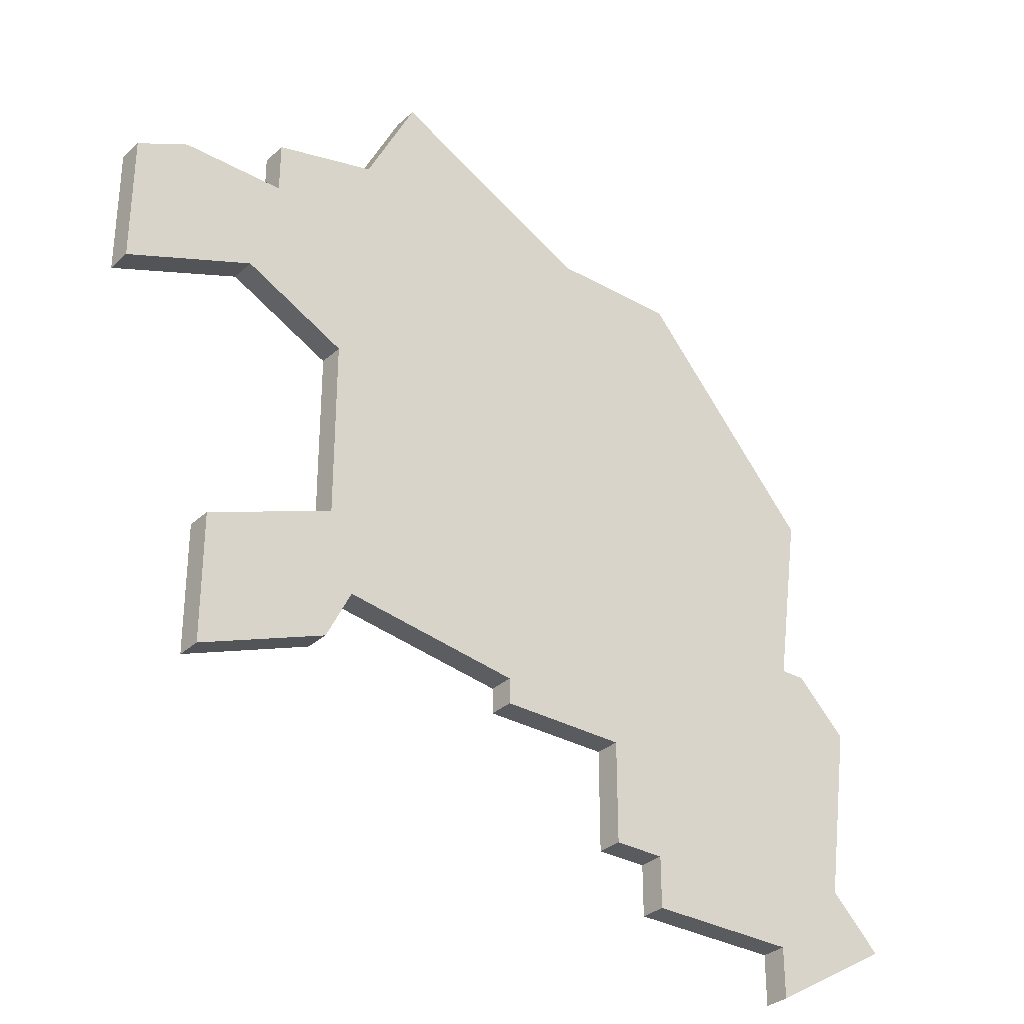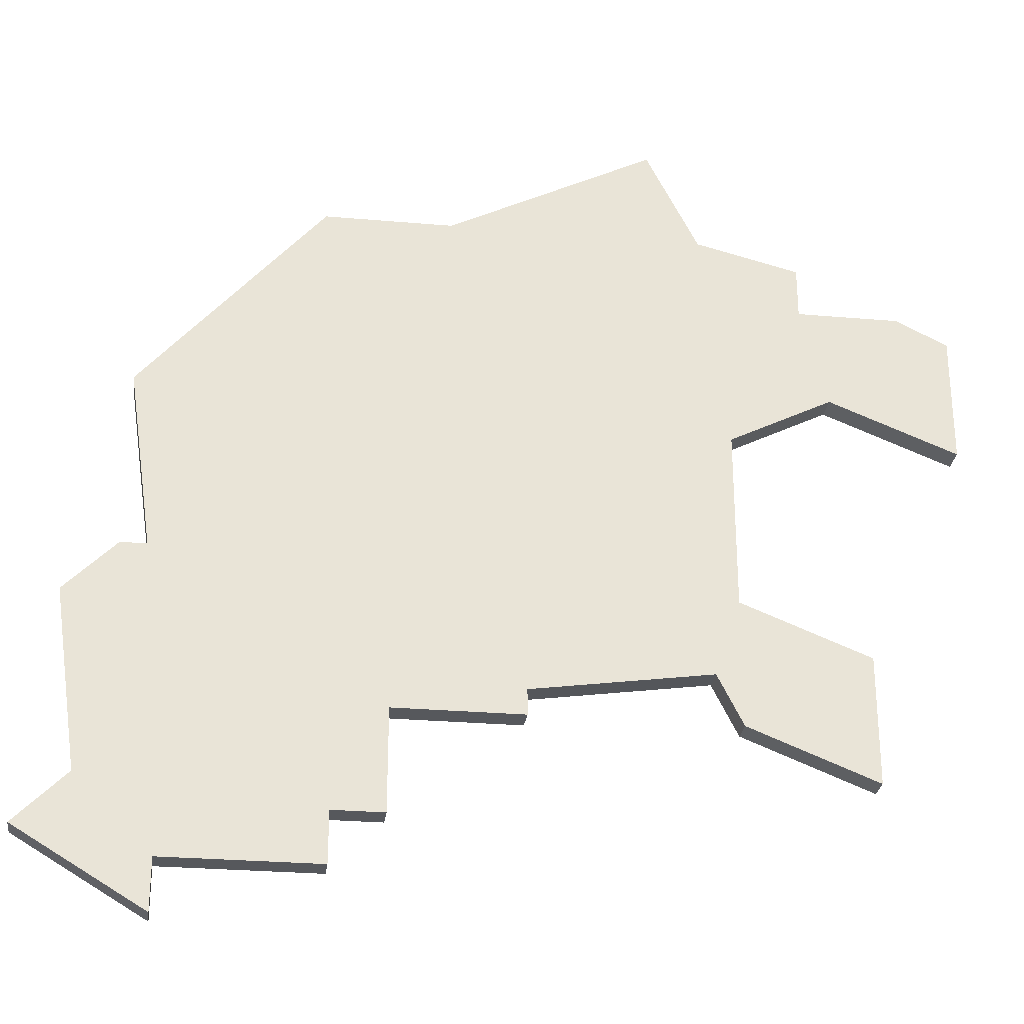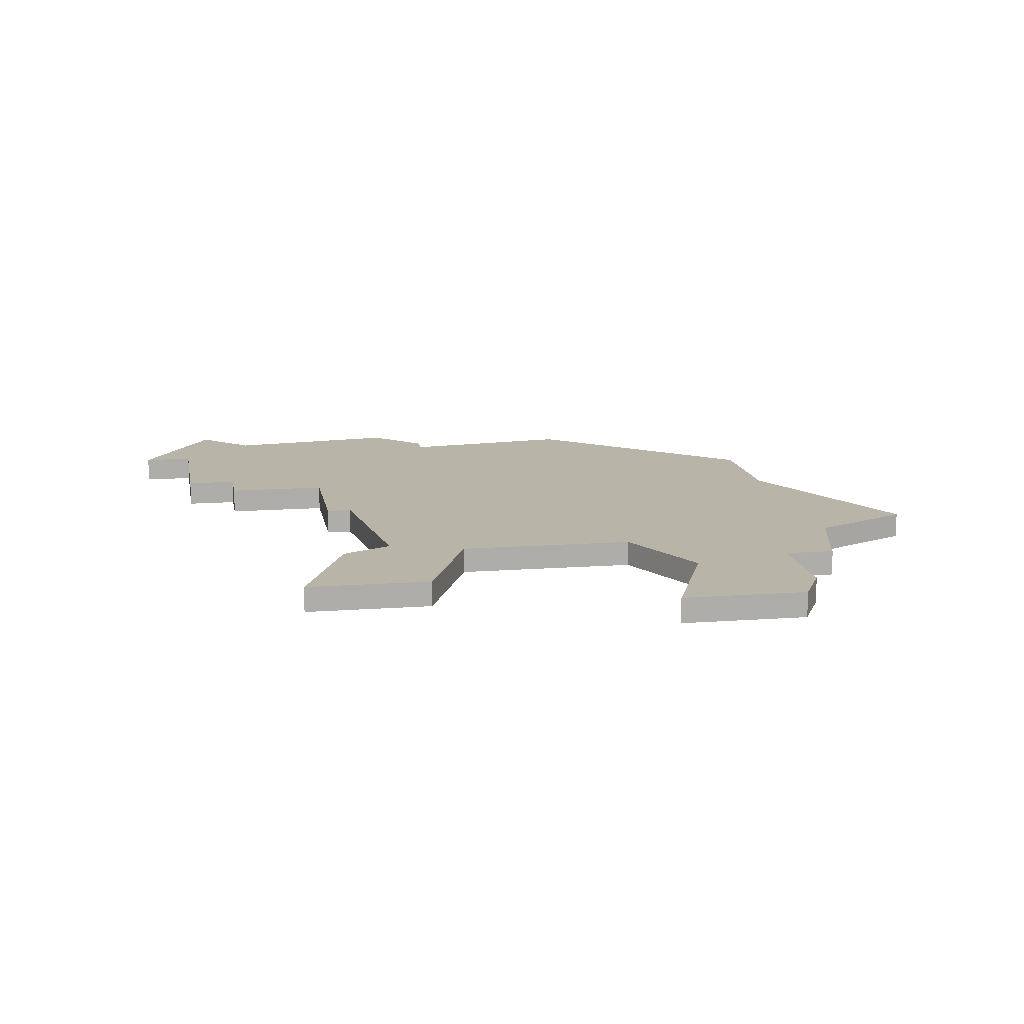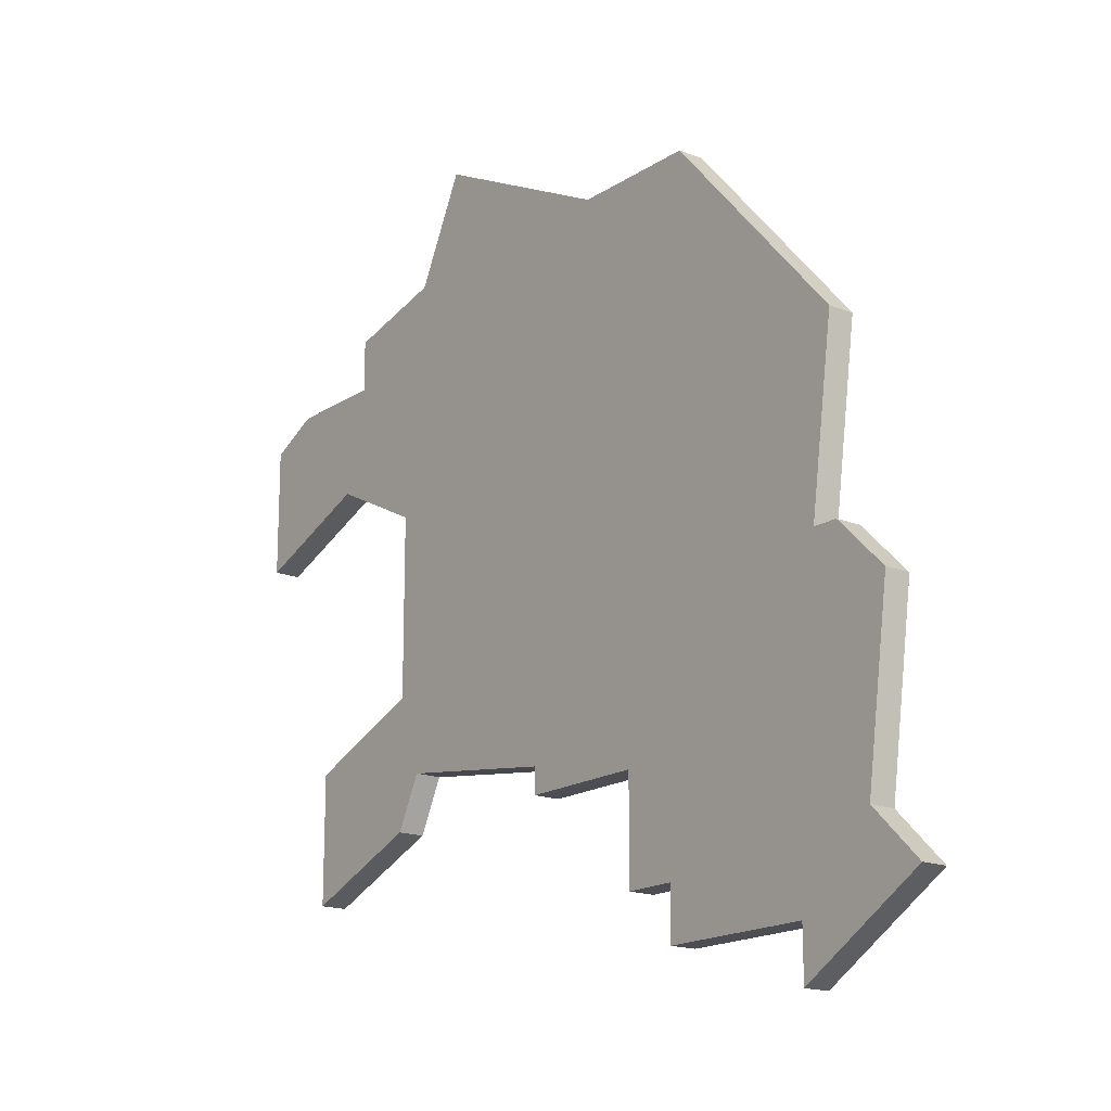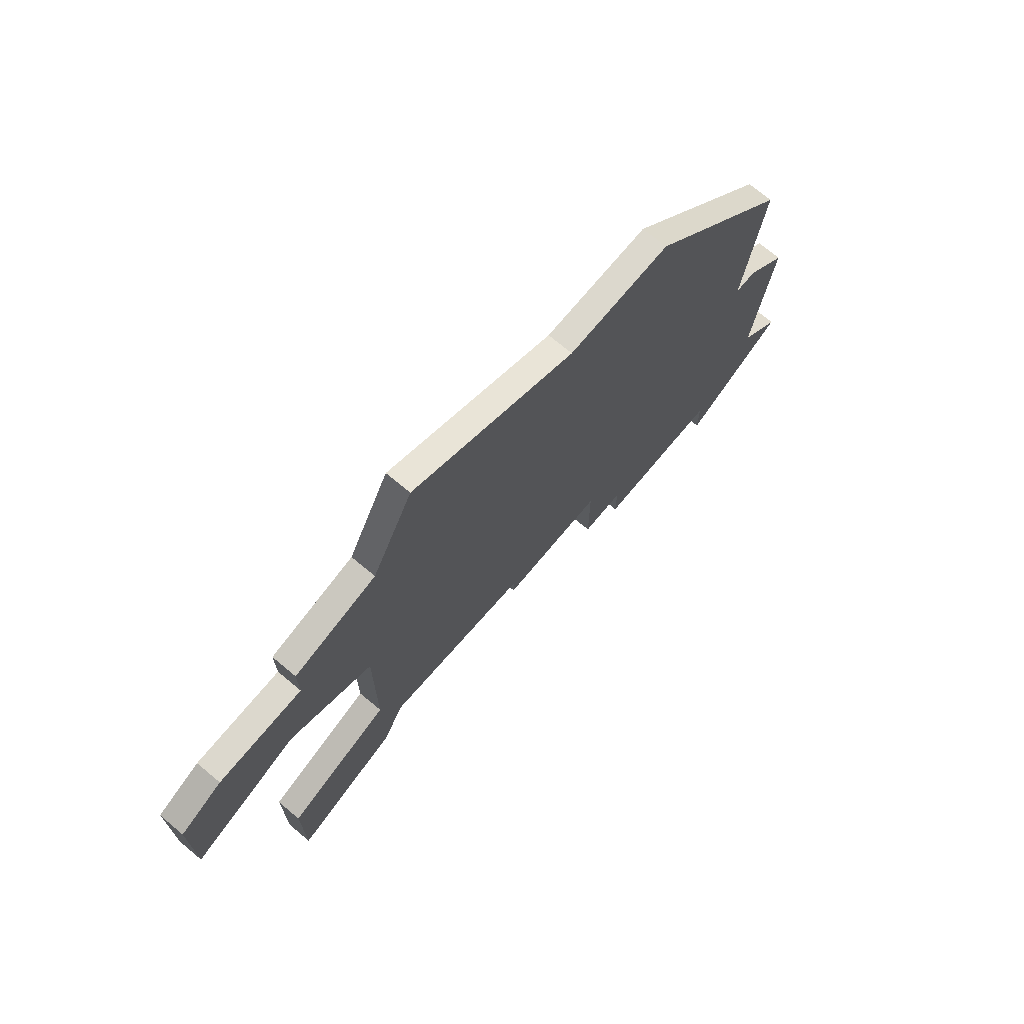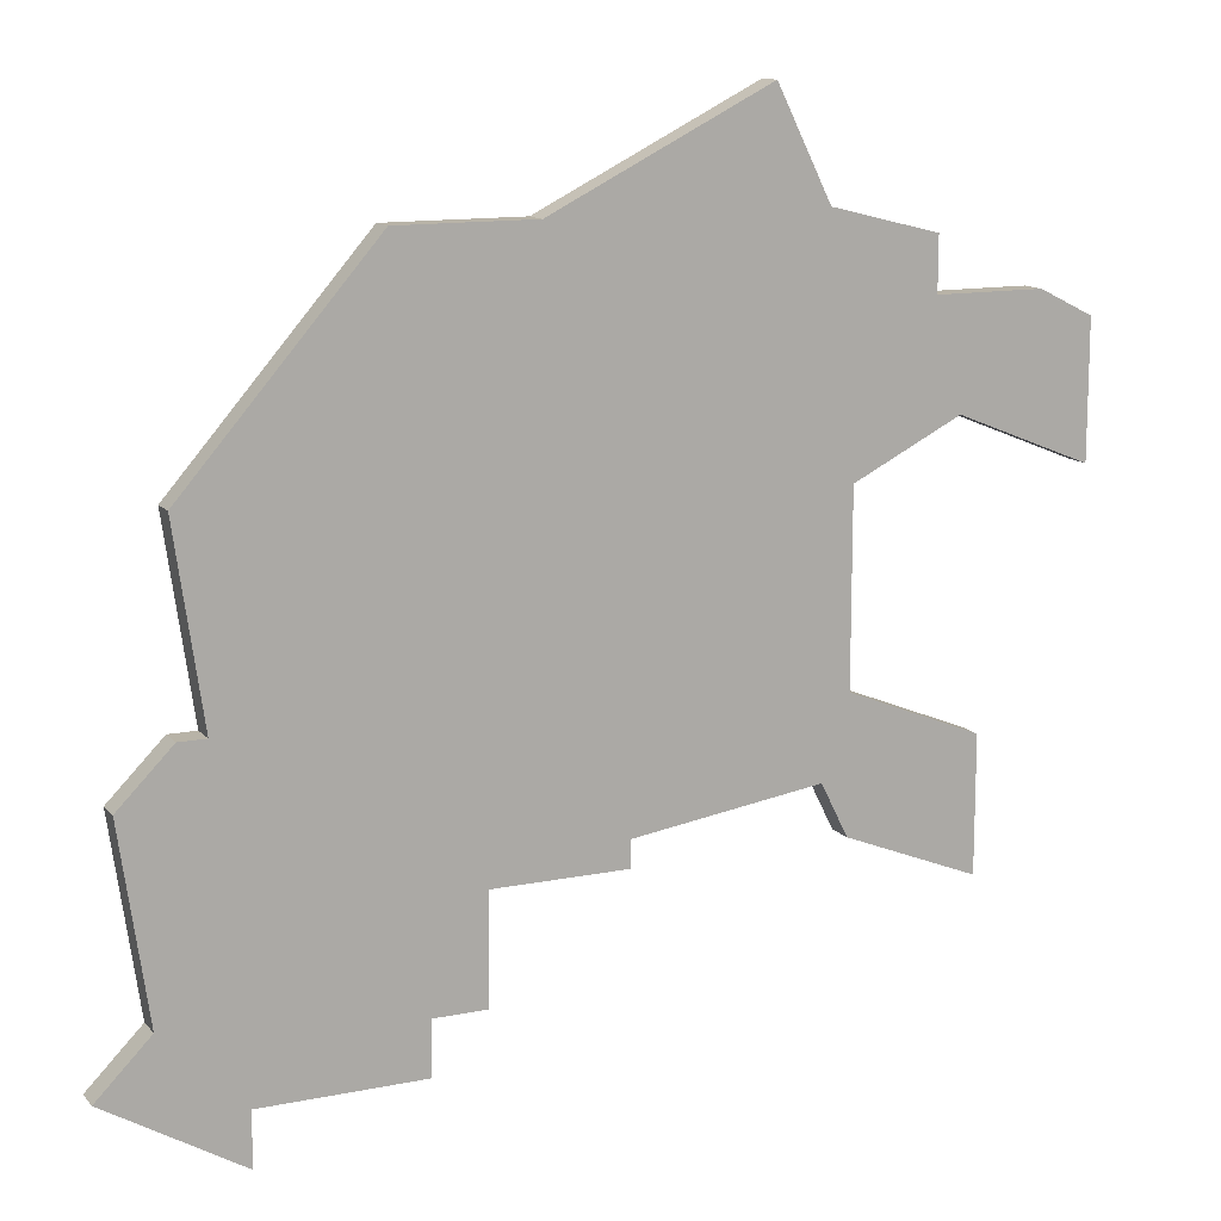
<metadata>
{"format":"obj","ext":"obj","renderer":"f3d","projection":"perspective","resolution":1024,"background":"white","views":[{"elev":-32.0,"azim":141.5,"up":"+Y"},{"elev":-28.0,"azim":-7.5,"up":"+Y"},{"elev":13.0,"azim":80.2,"up":"+Z"},{"elev":-17.4,"azim":-128.0,"up":"+Y"},{"elev":72.6,"azim":129.8,"up":"+Y"},{"elev":12.9,"azim":-25.2,"up":"+Y"}]}
</metadata>
<code>
v 4451 -1225 0
v 4451 -1225 1
v 4451 -1226 0
v 4451 -1226 1
v 4459 -1214 0
v 4459 -1214 1
v 4459 -1226 0
v 4459 -1226 1
v 4459 -1221 0
v 4459 -1221 1
v 4434 -1222 0
v 4434 -1222 1
v 4458 -1224 0
v 4458 -1224 1
v 4458 -1205 0
v 4458 -1205 1
v 4433 -1231 0
v 4433 -1231 1
v 4466 -1208 0
v 4466 -1208 1
v 4448 -1205 0
v 4448 -1205 1
v 4456 -1201 0
v 4456 -1201 1
v 4464 -1223 0
v 4464 -1223 1
v 4464 -1228 0
v 4464 -1228 1
v 4463 -1212 0
v 4463 -1212 1
v 4438 -1232 0
v 4438 -1232 1
v 4438 -1234 0
v 4438 -1234 1
v 4446 -1226 0
v 4446 -1226 1
v 4446 -1230 0
v 4446 -1230 1
v 4462 -1206 0
v 4462 -1206 1
v 4462 -1208 0
v 4462 -1208 1
v 4437 -1220 0
v 4437 -1220 1
v 4436 -1220 0
v 4436 -1220 1
v 4436 -1213 0
v 4436 -1213 1
v 4444 -1232 0
v 4444 -1232 1
v 4444 -1230 0
v 4444 -1230 1
v 4435 -1229 0
v 4435 -1229 1
v 4468 -1214 0
v 4468 -1214 1
v 4468 -1209 0
v 4468 -1209 1
v 4443 -1205 0
v 4443 -1205 1
f 31 17 53
f 33 17 31
f 51 49 31
f 35 51 53
f 53 51 31
f 37 51 35
f 43 11 45
f 21 43 47
f 11 43 53
f 35 43 1
f 21 47 59
f 1 3 35
f 43 21 1
f 43 35 53
f 25 7 13
f 9 13 1
f 13 9 25
f 1 5 9
f 27 7 25
f 21 15 5
f 15 39 41
f 15 21 23
f 41 5 15
f 57 55 29
f 29 19 57
f 41 19 29
f 41 29 5
f 5 1 21
f 54 18 32
f 32 18 34
f 32 50 52
f 54 52 36
f 32 52 54
f 36 52 38
f 46 12 44
f 48 44 22
f 54 44 12
f 2 44 36
f 60 48 22
f 36 4 2
f 2 22 44
f 54 36 44
f 14 8 26
f 2 14 10
f 26 10 14
f 10 6 2
f 26 8 28
f 6 16 22
f 42 40 16
f 24 22 16
f 16 6 42
f 30 56 58
f 58 20 30
f 30 20 42
f 6 30 42
f 22 2 6
f 48 60 47
f 47 60 59
f 44 48 43
f 43 48 47
f 46 44 45
f 45 44 43
f 12 46 11
f 11 46 45
f 54 12 53
f 53 12 11
f 18 54 17
f 17 54 53
f 34 18 33
f 33 18 17
f 32 34 31
f 31 34 33
f 50 32 49
f 49 32 31
f 52 50 51
f 51 50 49
f 38 52 37
f 37 52 51
f 36 38 35
f 35 38 37
f 4 36 3
f 3 36 35
f 2 4 1
f 1 4 3
f 14 2 13
f 13 2 1
f 8 14 7
f 7 14 13
f 28 8 27
f 27 8 7
f 26 28 25
f 25 28 27
f 10 26 9
f 9 26 25
f 6 10 5
f 5 10 9
f 30 6 29
f 29 6 5
f 56 30 55
f 55 30 29
f 58 56 57
f 57 56 55
f 20 58 19
f 19 58 57
f 42 20 41
f 41 20 19
f 40 42 39
f 39 42 41
f 16 40 15
f 15 40 39
f 24 16 23
f 23 16 15
f 60 22 59
f 59 22 21
f 22 24 21
f 21 24 23

</code>
